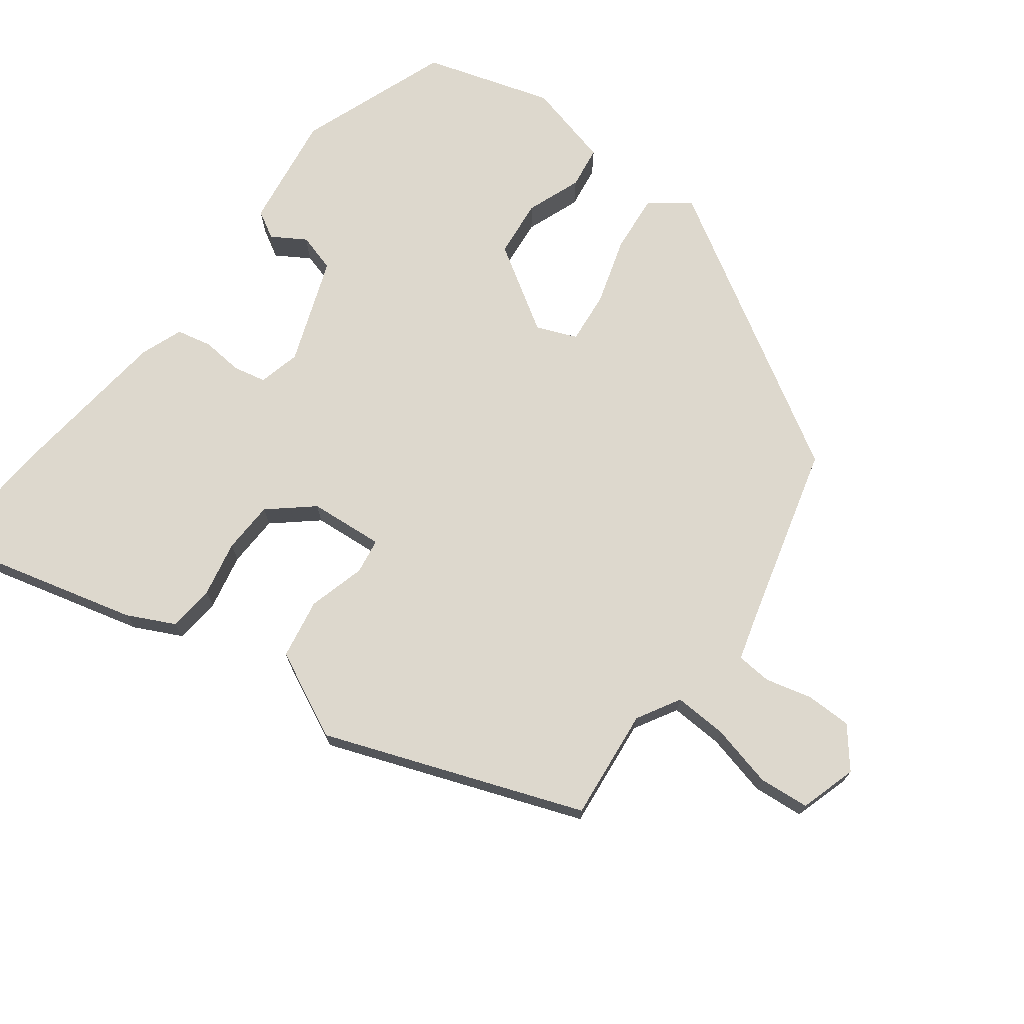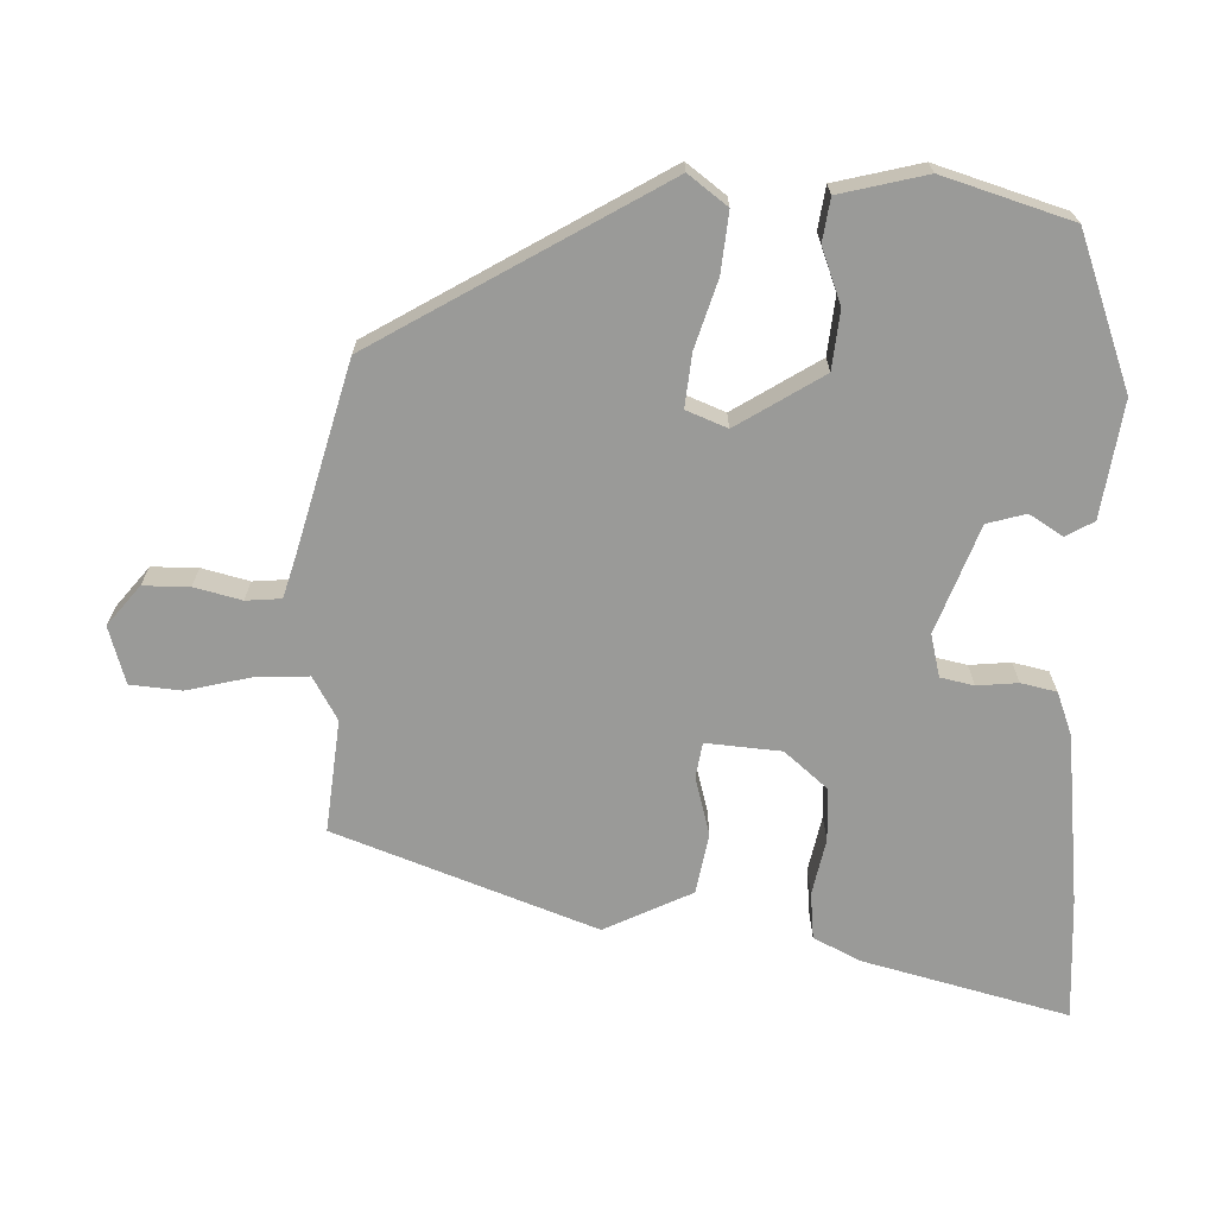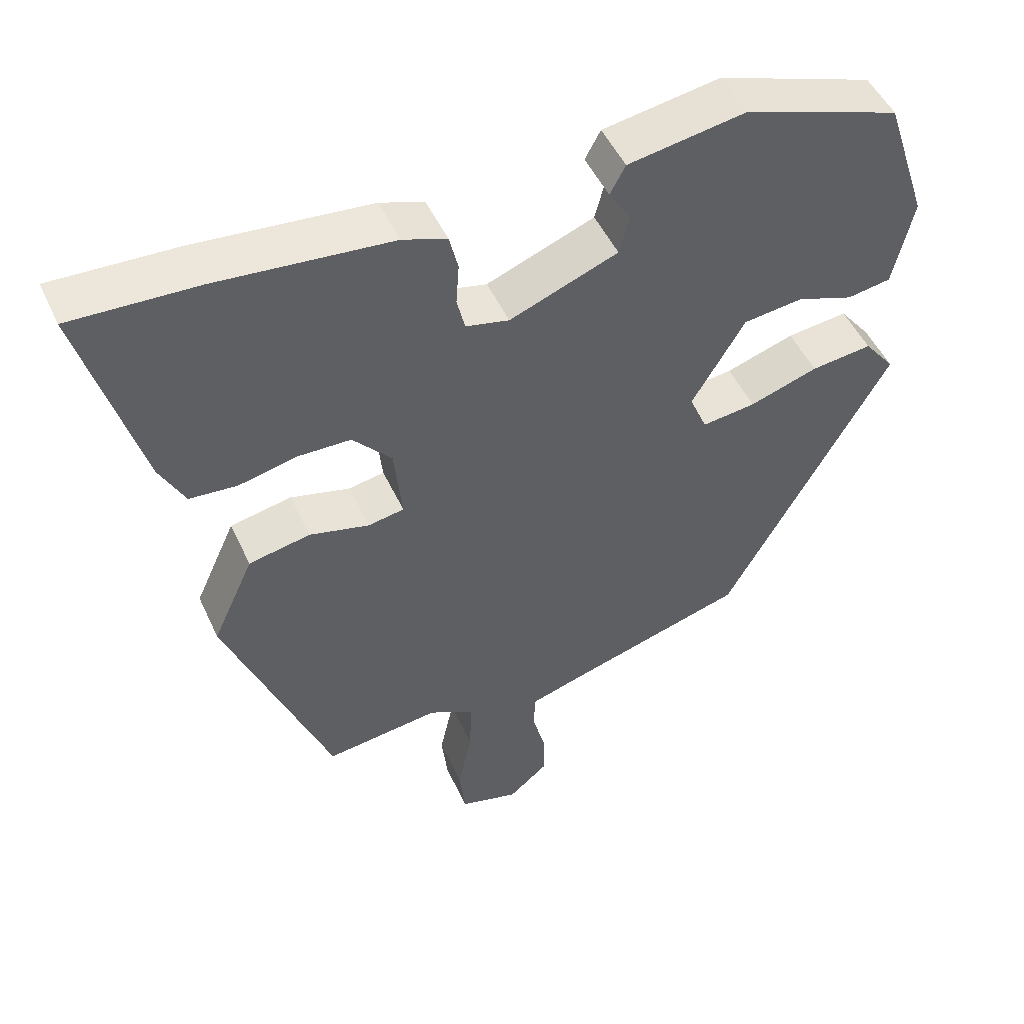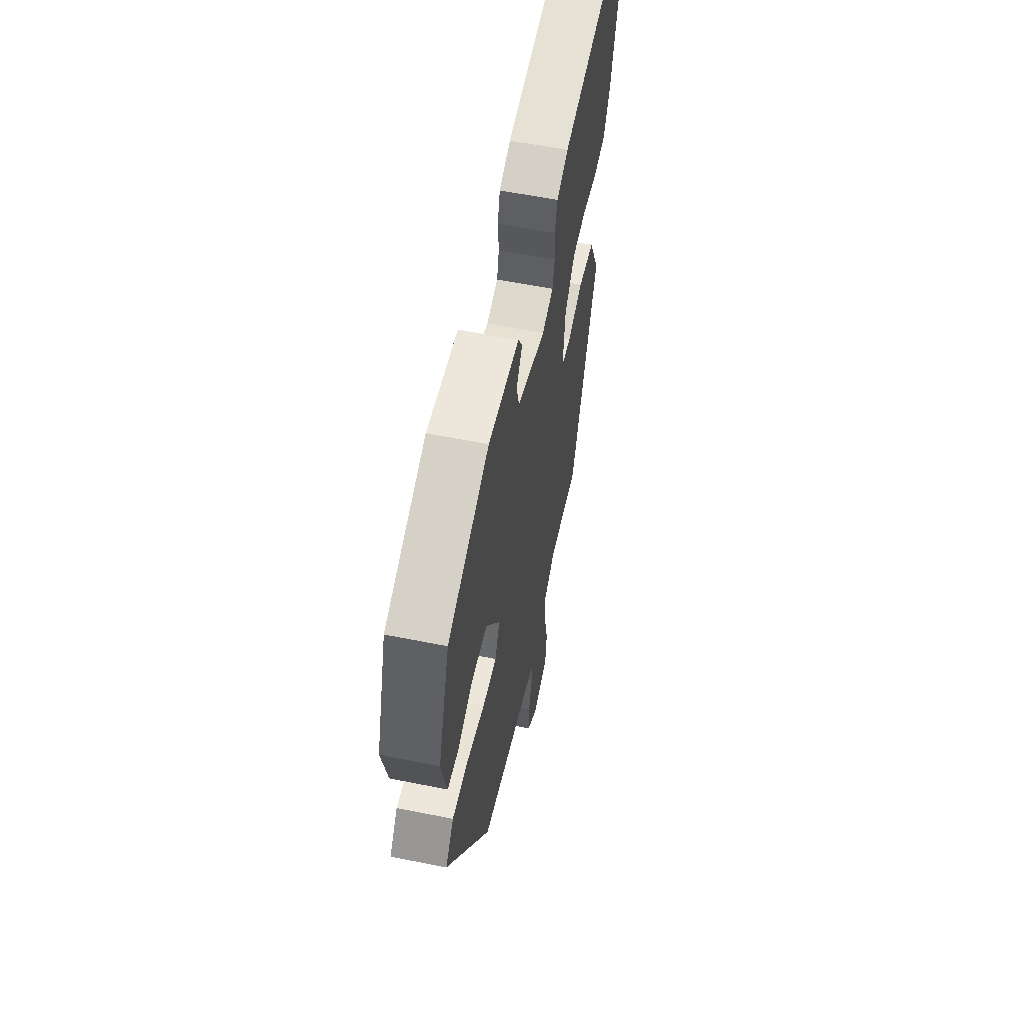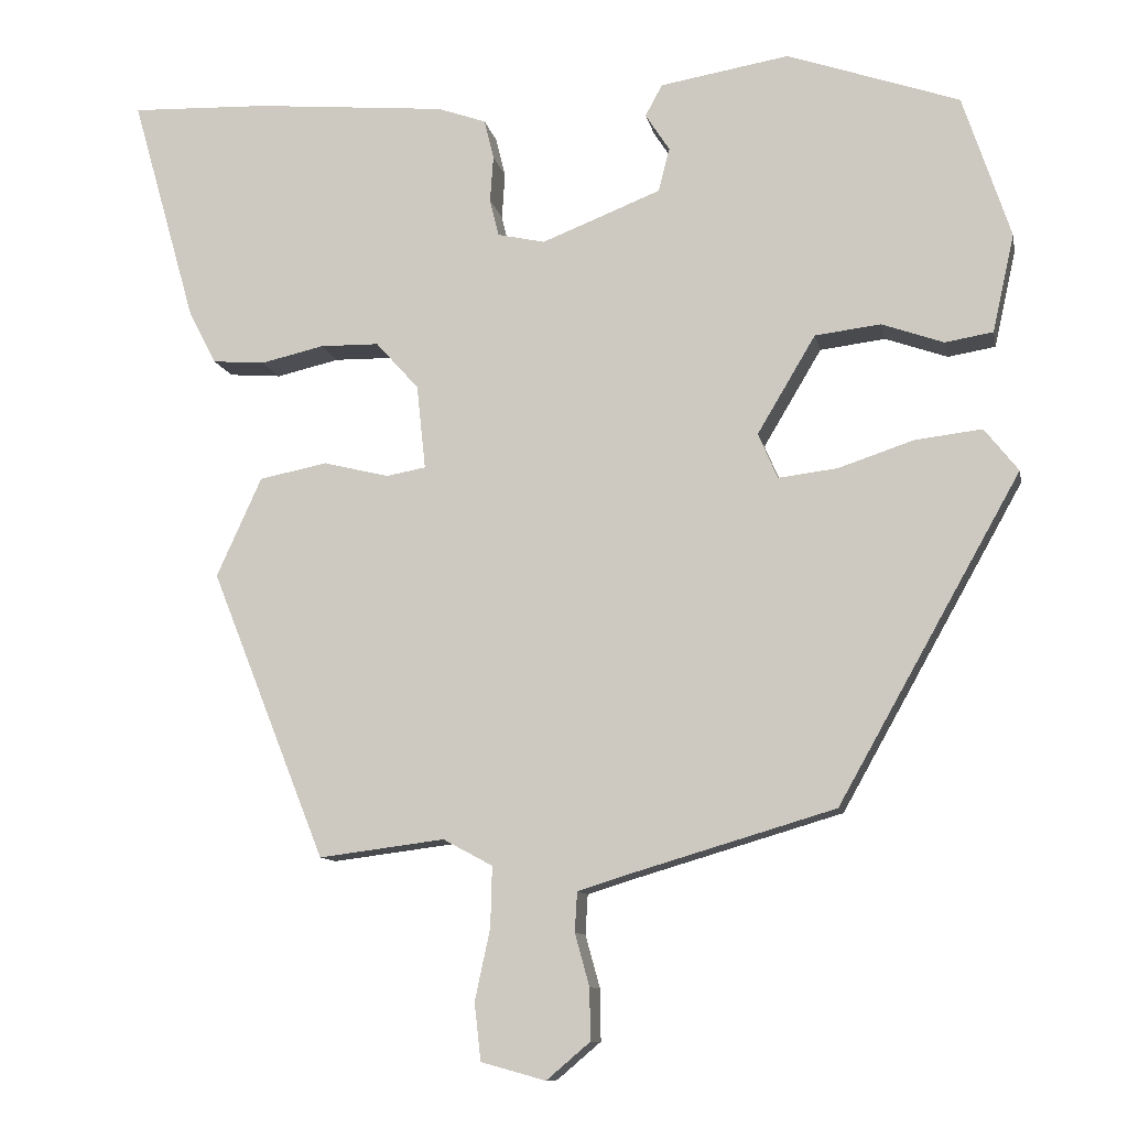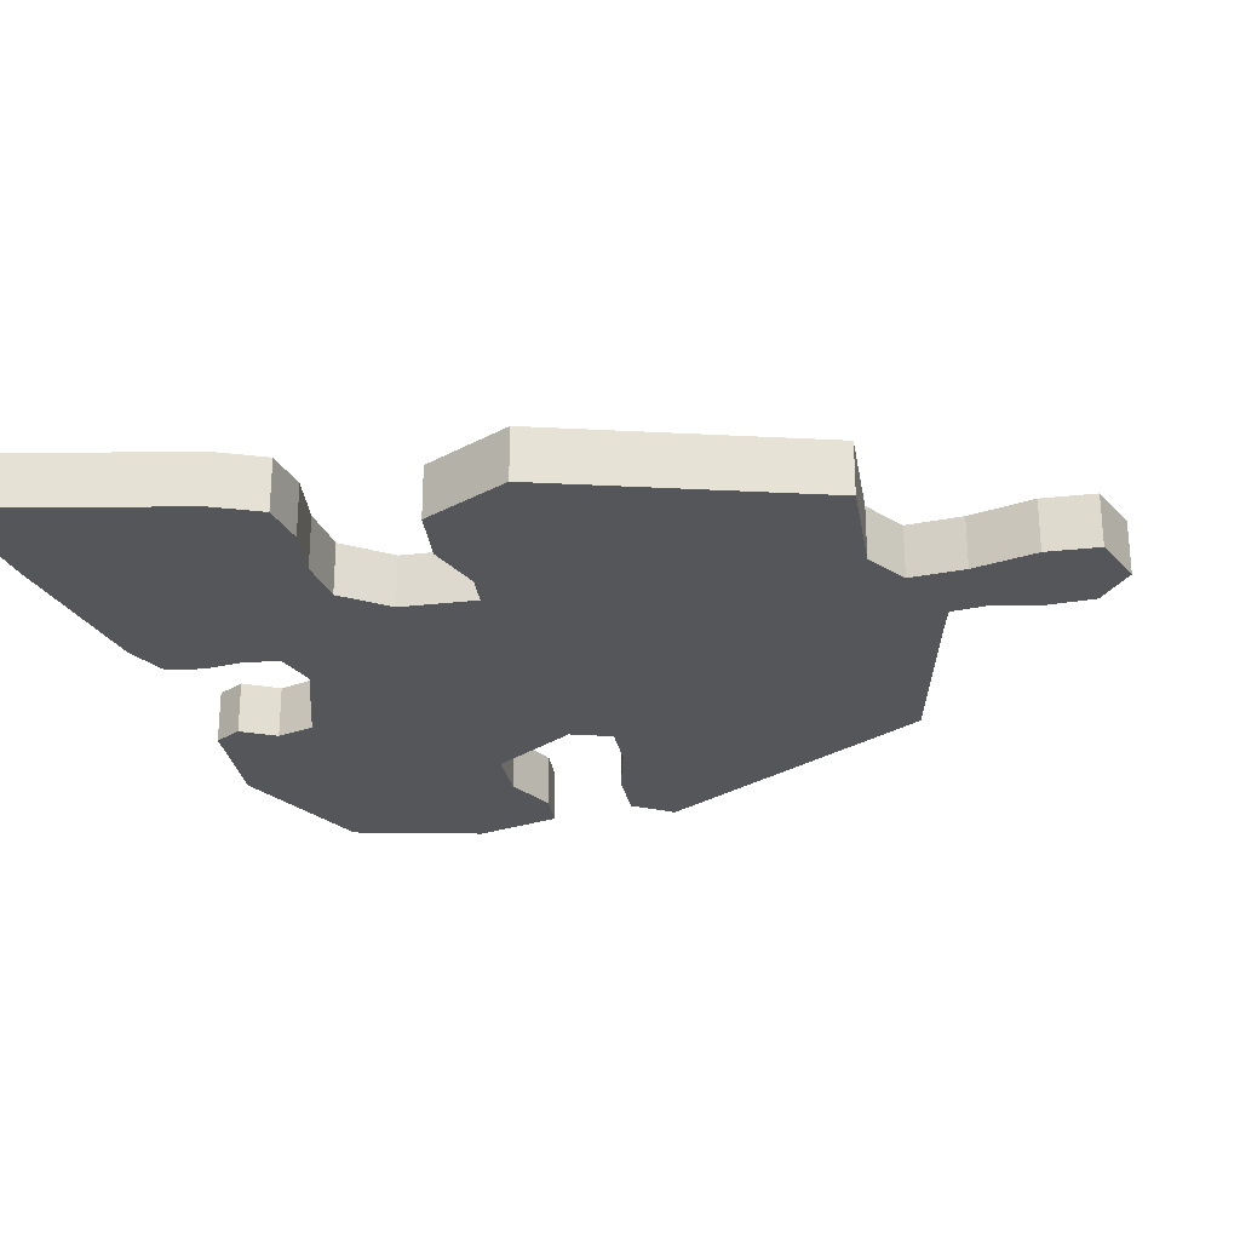
<metadata>
{"format":"obj","ext":"obj","renderer":"f3d","projection":"perspective","resolution":1024,"background":"white","views":[{"elev":72.2,"azim":128.3,"up":"+Y"},{"elev":-69.2,"azim":-90.4,"up":"+Y"},{"elev":49.2,"azim":156.0,"up":"+Z"},{"elev":59.0,"azim":-78.3,"up":"+Z"},{"elev":-10.3,"azim":-168.9,"up":"+Z"},{"elev":-25.6,"azim":106.8,"up":"+Y"}]}
</metadata>
<code>
v -0.319 0.07 -0.431
v -0.544 0.07 -0.03
v -0.502 0.07 0.023
v -0.419 0.07 0.013
v -0.326 0.07 -0.018
v -0.253 0.07 -0.027
v -0.229 0.07 0.029
v -0.301 0.07 0.15
v -0.382 0.07 0.16
v -0.459 0.07 0.133
v -0.518 0.07 0.143
v -0.545 0.07 0.264
v -0.486 0.07 0.441
v -0.273 0.07 0.514
v -0.113 0.07 0.487
v -0.092 0.07 0.448
v -0.122 0.07 0.402
v -0.108 0.07 0.348
v 0.039 0.07 0.29
v 0.098 0.07 0.303
v 0.109 0.07 0.349
v 0.105 0.07 0.406
v 0.117 0.07 0.455
v 0.177 0.07 0.476
v 0.414 0.07 0.497
v 0.585 0.07 0.503
v 0.505 0.07 0.221
v 0.471 0.07 0.156
v 0.406 0.07 0.151
v 0.328 0.07 0.169
v 0.255 0.07 0.168
v 0.202 0.07 0.109
v 0.191 0.07 0.005
v 0.24 0.07 -0.004
v 0.321 0.07 0.016
v 0.405 0.07 -0.001
v 0.461 0.07 -0.124
v 0.319 0.07 -0.481
v 0.163 0.07 -0.461
v 0.102 0.07 -0.494
v 0.104 0.07 -0.569
v 0.123 0.07 -0.657
v 0.115 0.07 -0.728
v 0.035 0.07 -0.75
v -0.019 0.07 -0.704
v -0.018 0.07 -0.64
v 0 0.07 -0.575
v -0.003 0.07 -0.526
v -0.063 0.07 -0.507
v -0.319 0 -0.431
v -0.544 0 -0.03
v -0.502 0 0.023
v -0.419 0 0.013
v -0.326 0 -0.018
v -0.253 0 -0.027
v -0.229 0 0.029
v -0.301 0 0.15
v -0.382 0 0.16
v -0.459 0 0.133
v -0.518 0 0.143
v -0.545 0 0.264
v -0.486 0 0.441
v -0.273 0 0.514
v -0.113 0 0.487
v -0.092 0 0.448
v -0.122 0 0.402
v -0.108 0 0.348
v 0.039 0 0.29
v 0.098 0 0.303
v 0.109 0 0.349
v 0.105 0 0.406
v 0.117 0 0.455
v 0.177 0 0.476
v 0.414 0 0.497
v 0.585 0 0.503
v 0.505 0 0.221
v 0.471 0 0.156
v 0.406 0 0.151
v 0.328 0 0.169
v 0.255 0 0.168
v 0.202 0 0.109
v 0.191 0 0.005
v 0.24 0 -0.004
v 0.321 0 0.016
v 0.405 0 -0.001
v 0.461 0 -0.124
v 0.319 0 -0.481
v 0.163 0 -0.461
v 0.102 0 -0.494
v 0.104 0 -0.569
v 0.123 0 -0.657
v 0.115 0 -0.728
v 0.035 0 -0.75
v -0.019 0 -0.704
v -0.018 0 -0.64
v 0 0 -0.575
v -0.003 0 -0.526
v -0.063 0 -0.507
f 44 45 46 47
f 44 47 48
f 41 42 43 44
f 40 41 44 48
f 39 40 48 49
f 37 38 39
f 34 35 36 37
f 33 34 37 39
f 27 28 29 30
f 27 30 31
f 26 27 31
f 25 26 31
f 24 25 31 32
f 21 22 23 24
f 20 21 24 32
f 14 15 16 17
f 14 17 18
f 13 14 18
f 12 13 18 19
f 9 10 11 12
f 8 9 12 19
f 2 3 4 5
f 2 5 6
f 1 2 6
f 33 39 49 1
f 7 8 19 20
f 7 20 32 33
f 1 6 7 33
f 96 95 94 93
f 97 96 93
f 93 92 91 90
f 97 93 90 89
f 98 97 89 88
f 88 87 86
f 86 85 84 83
f 88 86 83 82
f 79 78 77 76
f 80 79 76
f 80 76 75
f 80 75 74
f 81 80 74 73
f 73 72 71 70
f 81 73 70 69
f 66 65 64 63
f 67 66 63
f 67 63 62
f 68 67 62 61
f 61 60 59 58
f 68 61 58 57
f 54 53 52 51
f 55 54 51
f 55 51 50
f 50 98 88 82
f 69 68 57 56
f 82 81 69 56
f 82 56 55 50
f 1 50 51 2
f 2 51 52 3
f 3 52 53 4
f 4 53 54 5
f 5 54 55 6
f 6 55 56 7
f 7 56 57 8
f 8 57 58 9
f 9 58 59 10
f 10 59 60 11
f 11 60 61 12
f 12 61 62 13
f 13 62 63 14
f 14 63 64 15
f 15 64 65 16
f 16 65 66 17
f 17 66 67 18
f 18 67 68 19
f 19 68 69 20
f 20 69 70 21
f 21 70 71 22
f 22 71 72 23
f 23 72 73 24
f 24 73 74 25
f 25 74 75 26
f 26 75 76 27
f 27 76 77 28
f 28 77 78 29
f 29 78 79 30
f 30 79 80 31
f 31 80 81 32
f 32 81 82 33
f 33 82 83 34
f 34 83 84 35
f 35 84 85 36
f 36 85 86 37
f 37 86 87 38
f 38 87 88 39
f 39 88 89 40
f 40 89 90 41
f 41 90 91 42
f 42 91 92 43
f 43 92 93 44
f 44 93 94 45
f 45 94 95 46
f 46 95 96 47
f 47 96 97 48
f 48 97 98 49
f 49 98 50 1

</code>
